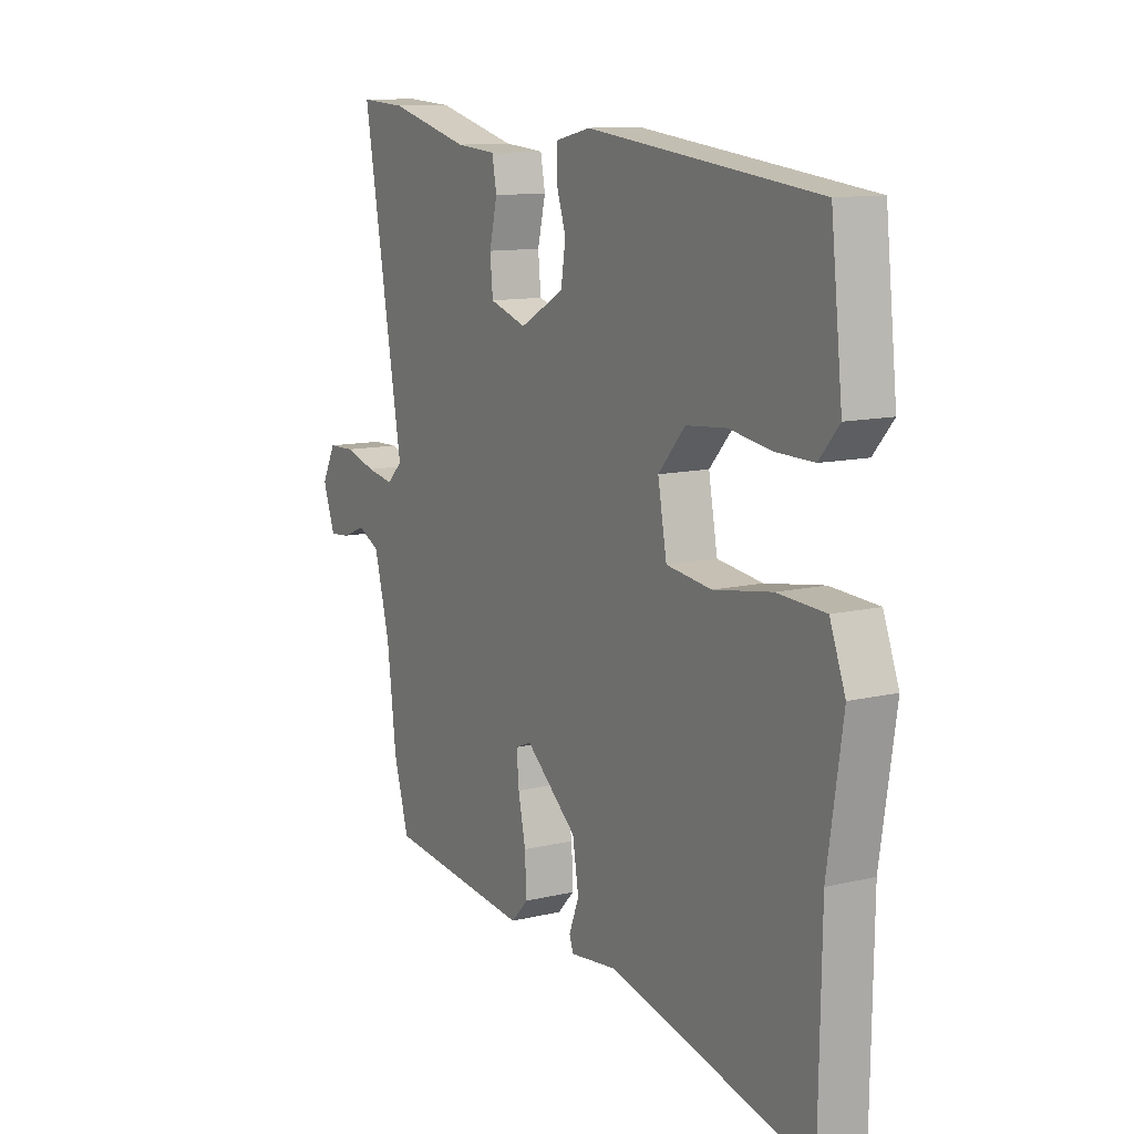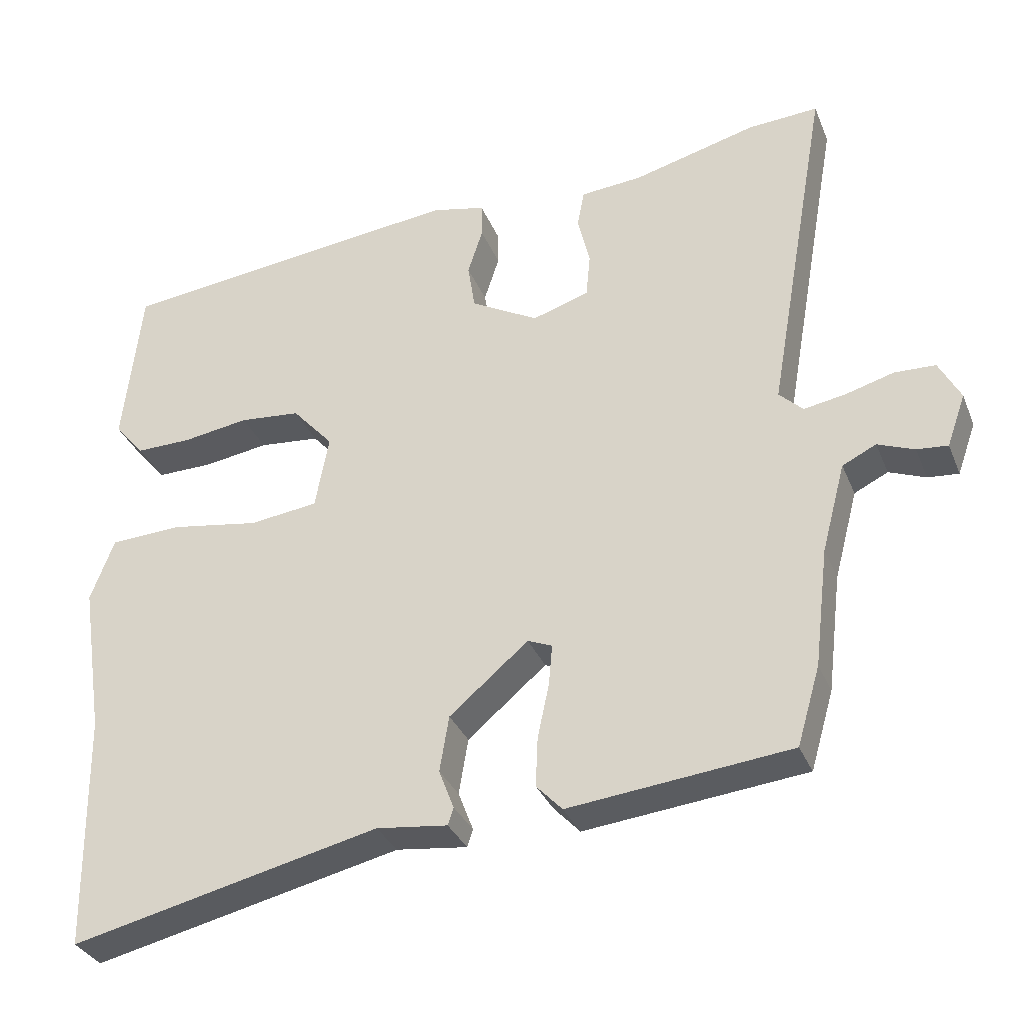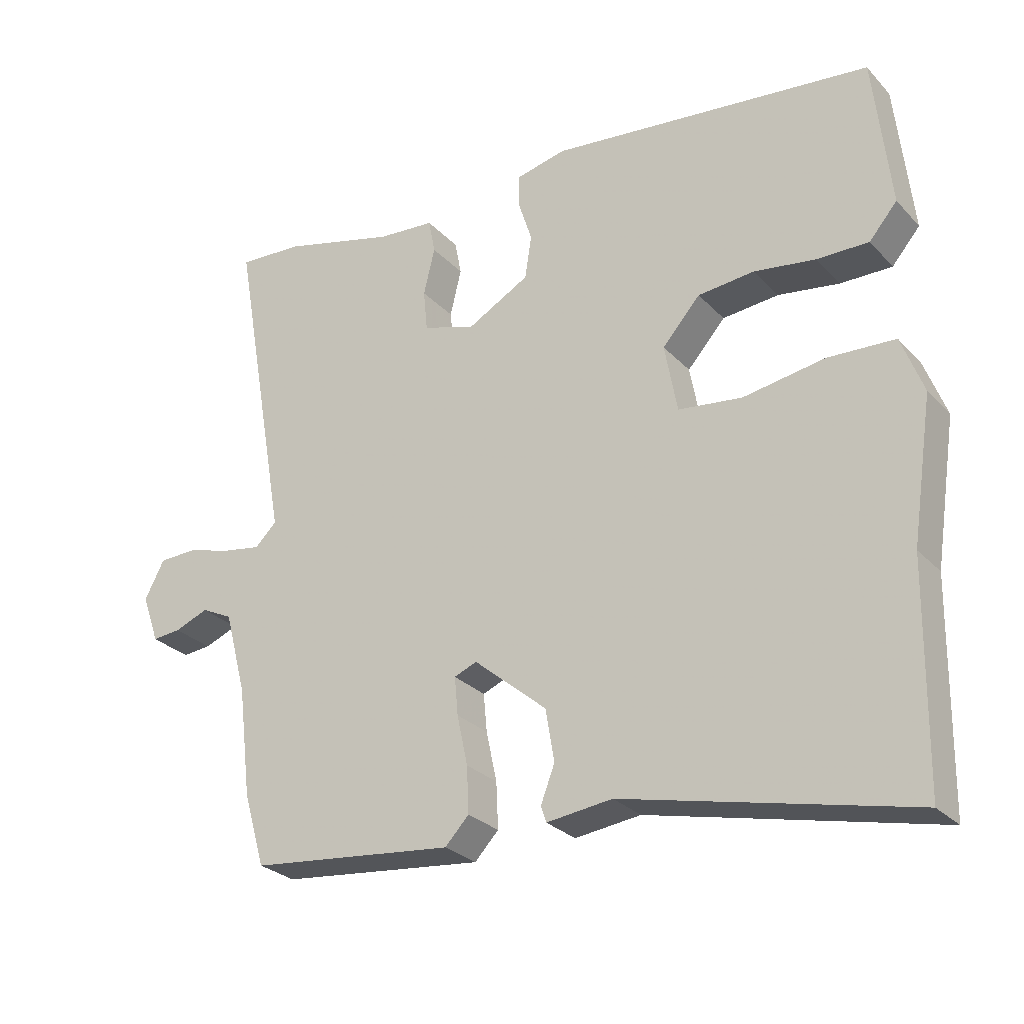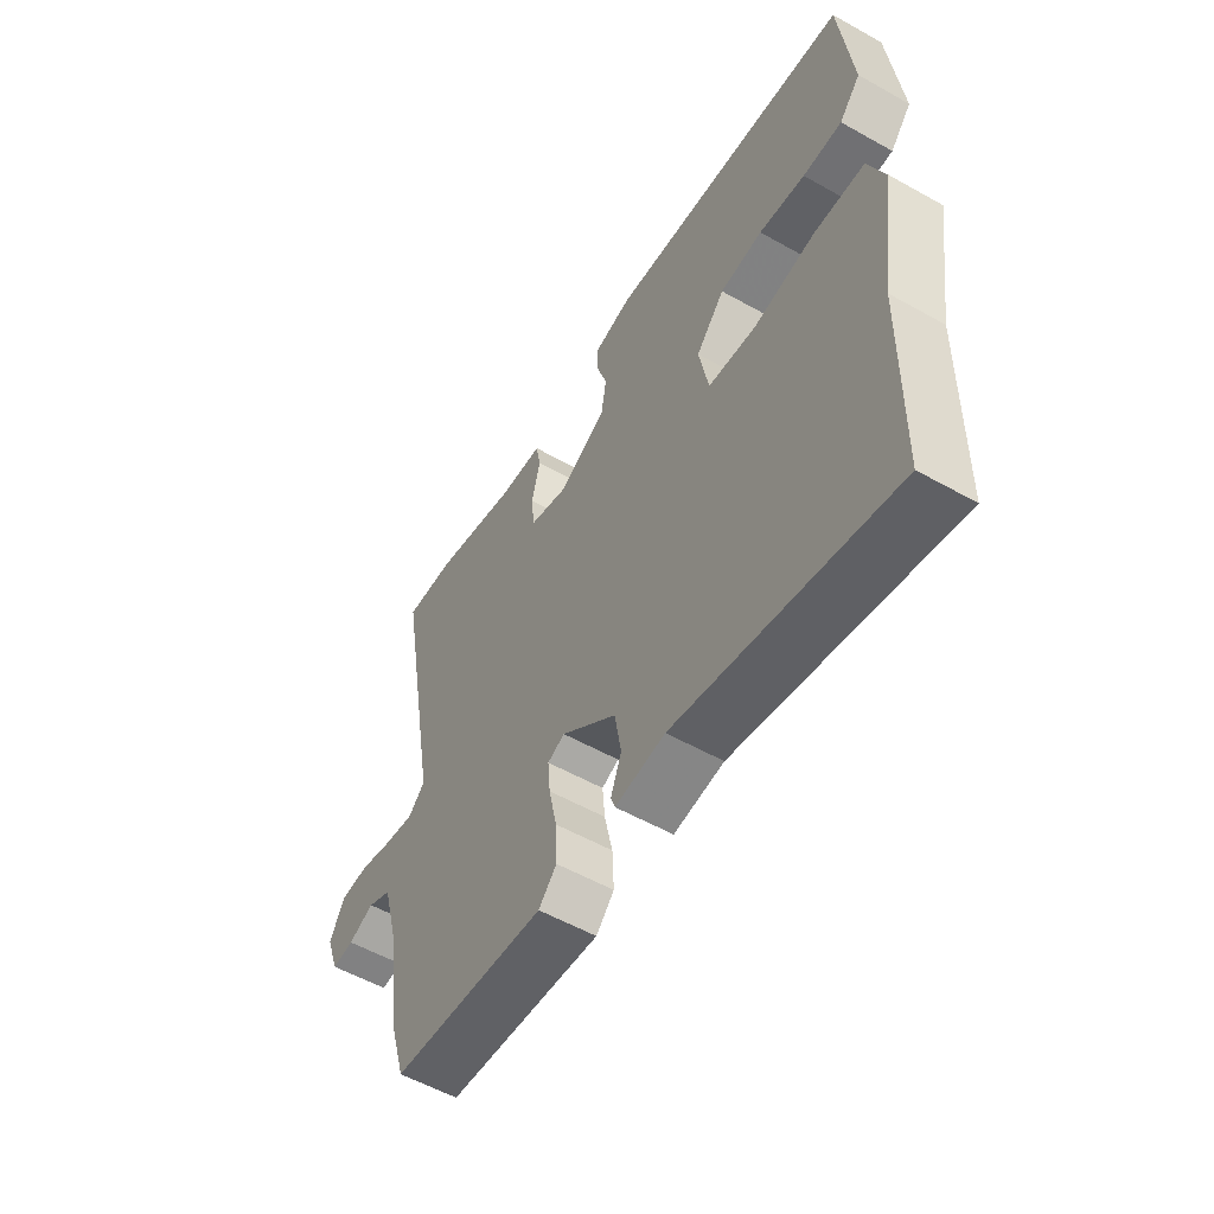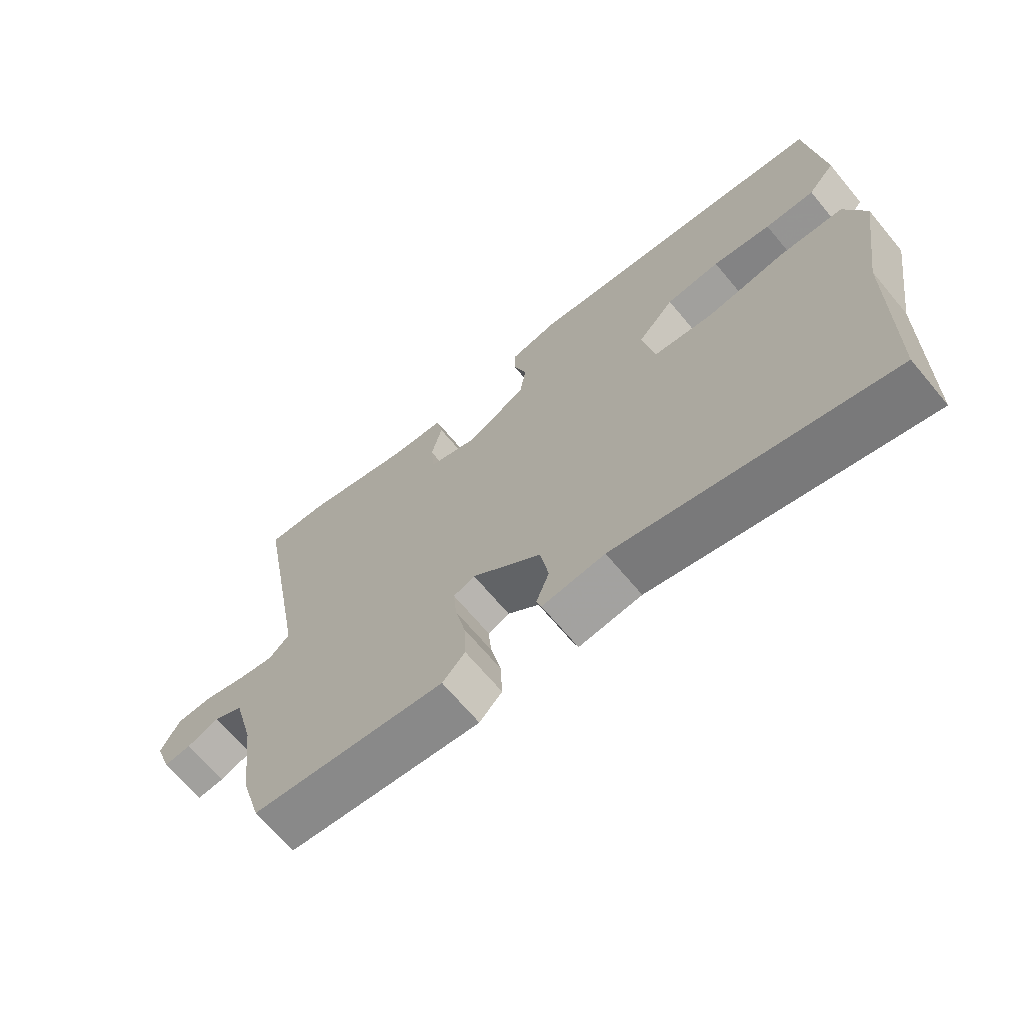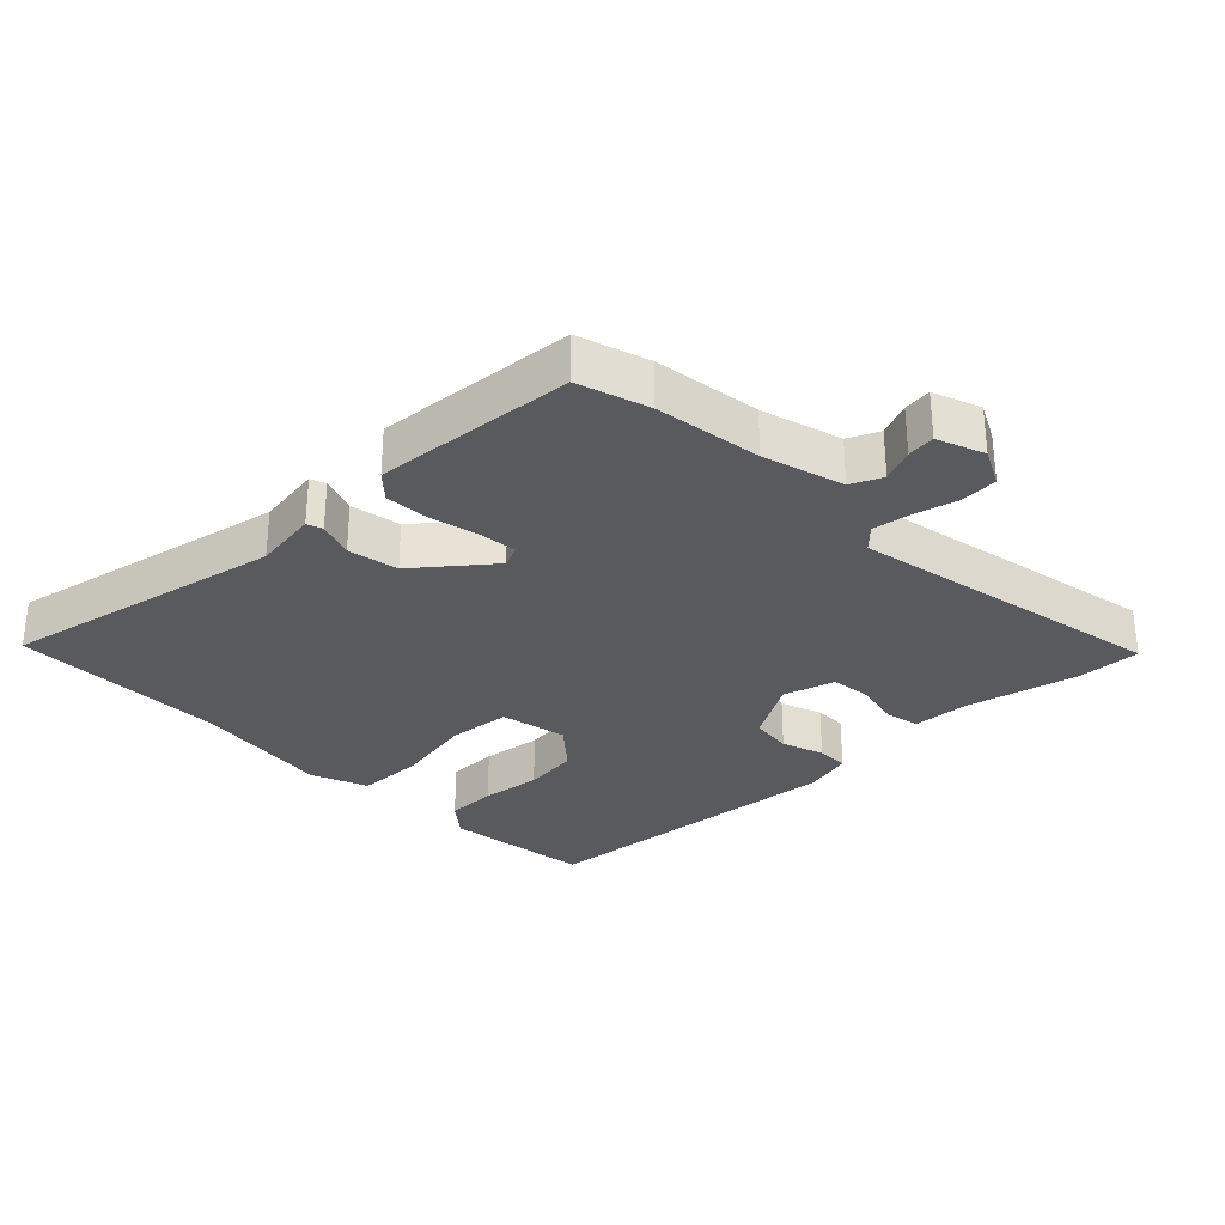
<metadata>
{"format":"obj","ext":"obj","renderer":"f3d","projection":"perspective","resolution":1024,"background":"white","views":[{"elev":11.5,"azim":59.8,"up":"+Z"},{"elev":-32.8,"azim":-159.9,"up":"+Z"},{"elev":-27.4,"azim":33.2,"up":"+Z"},{"elev":-55.7,"azim":59.4,"up":"+Z"},{"elev":-67.8,"azim":39.9,"up":"+Z"},{"elev":-30.5,"azim":-134.5,"up":"+Y"}]}
</metadata>
<code>
v 0.503 0.07 -0.304
v 0.498 0.07 -0.633
v 0.068 0.07 -0.534
v -0.031 0.07 -0.546
v -0.039 0.07 -0.522
v -0.018 0.07 -0.467
v -0.031 0.07 -0.389
v -0.141 0.07 -0.296
v -0.175 0.07 -0.31
v -0.17 0.07 -0.367
v -0.154 0.07 -0.442
v -0.151 0.07 -0.511
v -0.187 0.07 -0.549
v -0.495 0.07 -0.516
v -0.527 0.07 -0.407
v -0.547 0.07 -0.242
v -0.58 0.07 -0.118
v -0.627 0.07 -0.095
v -0.678 0.07 -0.115
v -0.721 0.07 -0.119
v -0.747 0.07 -0.046
v -0.717 0.07 0.011
v -0.66 0.07 0.013
v -0.593 0.07 -0.006
v -0.535 0.07 -0.016
v -0.502 0.07 0.016
v -0.588 0.07 0.505
v -0.49 0.07 0.499
v -0.318 0.07 0.454
v -0.232 0.07 0.447
v -0.222 0.07 0.395
v -0.239 0.07 0.324
v -0.233 0.07 0.262
v -0.154 0.07 0.237
v -0.06 0.07 0.289
v -0.05 0.07 0.354
v -0.071 0.07 0.419
v -0.07 0.07 0.468
v 0.005 0.07 0.485
v 0.492 0.07 0.43
v 0.517 0.07 0.202
v 0.475 0.07 0.153
v 0.397 0.07 0.154
v 0.305 0.07 0.168
v 0.22 0.07 0.16
v 0.163 0.07 0.096
v 0.182 0.07 -0.007
v 0.278 0.07 -0.019
v 0.401 0.07 0.001
v 0.502 0.07 -0.004
v 0.535 0.07 -0.091
v 0.503 0 -0.304
v 0.498 0 -0.633
v 0.068 0 -0.534
v -0.031 0 -0.546
v -0.039 0 -0.522
v -0.018 0 -0.467
v -0.031 0 -0.389
v -0.141 0 -0.296
v -0.175 0 -0.31
v -0.17 0 -0.367
v -0.154 0 -0.442
v -0.151 0 -0.511
v -0.187 0 -0.549
v -0.495 0 -0.516
v -0.527 0 -0.407
v -0.547 0 -0.242
v -0.58 0 -0.118
v -0.627 0 -0.095
v -0.678 0 -0.115
v -0.721 0 -0.119
v -0.747 0 -0.046
v -0.717 0 0.011
v -0.66 0 0.013
v -0.593 0 -0.006
v -0.535 0 -0.016
v -0.502 0 0.016
v -0.588 0 0.505
v -0.49 0 0.499
v -0.318 0 0.454
v -0.232 0 0.447
v -0.222 0 0.395
v -0.239 0 0.324
v -0.233 0 0.262
v -0.154 0 0.237
v -0.06 0 0.289
v -0.05 0 0.354
v -0.071 0 0.419
v -0.07 0 0.468
v 0.005 0 0.485
v 0.492 0 0.43
v 0.517 0 0.202
v 0.475 0 0.153
v 0.397 0 0.154
v 0.305 0 0.168
v 0.22 0 0.16
v 0.163 0 0.096
v 0.182 0 -0.007
v 0.278 0 -0.019
v 0.401 0 0.001
v 0.502 0 -0.004
v 0.535 0 -0.091
f 48 49 50 51
f 47 48 51 1
f 41 42 43 44
f 41 44 45
f 40 41 45
f 39 40 45
f 36 37 38 39
f 35 36 39 45
f 34 35 45 46
f 29 30 31 32
f 29 32 33
f 26 27 28 29
f 26 29 33
f 25 26 33 34
f 21 22 23 24
f 21 24 25
f 18 19 20 21
f 18 21 25
f 17 18 25 34
f 13 14 15 16
f 10 11 12 13
f 9 10 13 16
f 8 9 16 17
f 3 4 5 6
f 3 6 7
f 47 1 2 3
f 47 3 7
f 46 47 7 8
f 8 17 34 46
f 102 101 100 99
f 52 102 99 98
f 95 94 93 92
f 96 95 92
f 96 92 91
f 96 91 90
f 90 89 88 87
f 96 90 87 86
f 97 96 86 85
f 83 82 81 80
f 84 83 80
f 80 79 78 77
f 84 80 77
f 85 84 77 76
f 75 74 73 72
f 76 75 72
f 72 71 70 69
f 76 72 69
f 85 76 69 68
f 67 66 65 64
f 64 63 62 61
f 67 64 61 60
f 68 67 60 59
f 57 56 55 54
f 58 57 54
f 54 53 52 98
f 58 54 98
f 59 58 98 97
f 97 85 68 59
f 1 52 53 2
f 2 53 54 3
f 3 54 55 4
f 4 55 56 5
f 5 56 57 6
f 6 57 58 7
f 7 58 59 8
f 8 59 60 9
f 9 60 61 10
f 10 61 62 11
f 11 62 63 12
f 12 63 64 13
f 13 64 65 14
f 14 65 66 15
f 15 66 67 16
f 16 67 68 17
f 17 68 69 18
f 18 69 70 19
f 19 70 71 20
f 20 71 72 21
f 21 72 73 22
f 22 73 74 23
f 23 74 75 24
f 24 75 76 25
f 25 76 77 26
f 26 77 78 27
f 27 78 79 28
f 28 79 80 29
f 29 80 81 30
f 30 81 82 31
f 31 82 83 32
f 32 83 84 33
f 33 84 85 34
f 34 85 86 35
f 35 86 87 36
f 36 87 88 37
f 37 88 89 38
f 38 89 90 39
f 39 90 91 40
f 40 91 92 41
f 41 92 93 42
f 42 93 94 43
f 43 94 95 44
f 44 95 96 45
f 45 96 97 46
f 46 97 98 47
f 47 98 99 48
f 48 99 100 49
f 49 100 101 50
f 50 101 102 51
f 51 102 52 1

</code>
